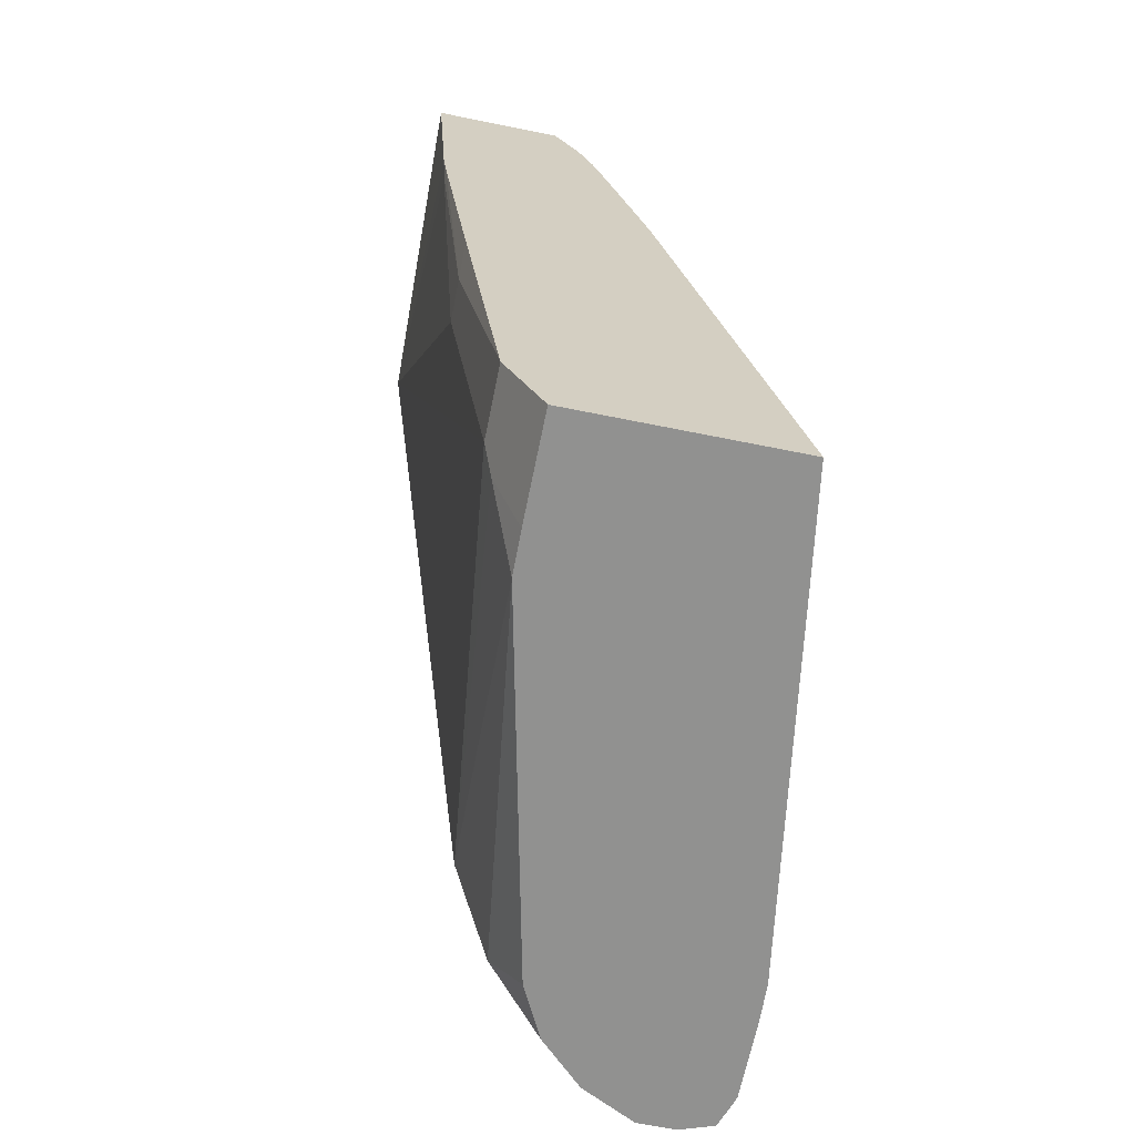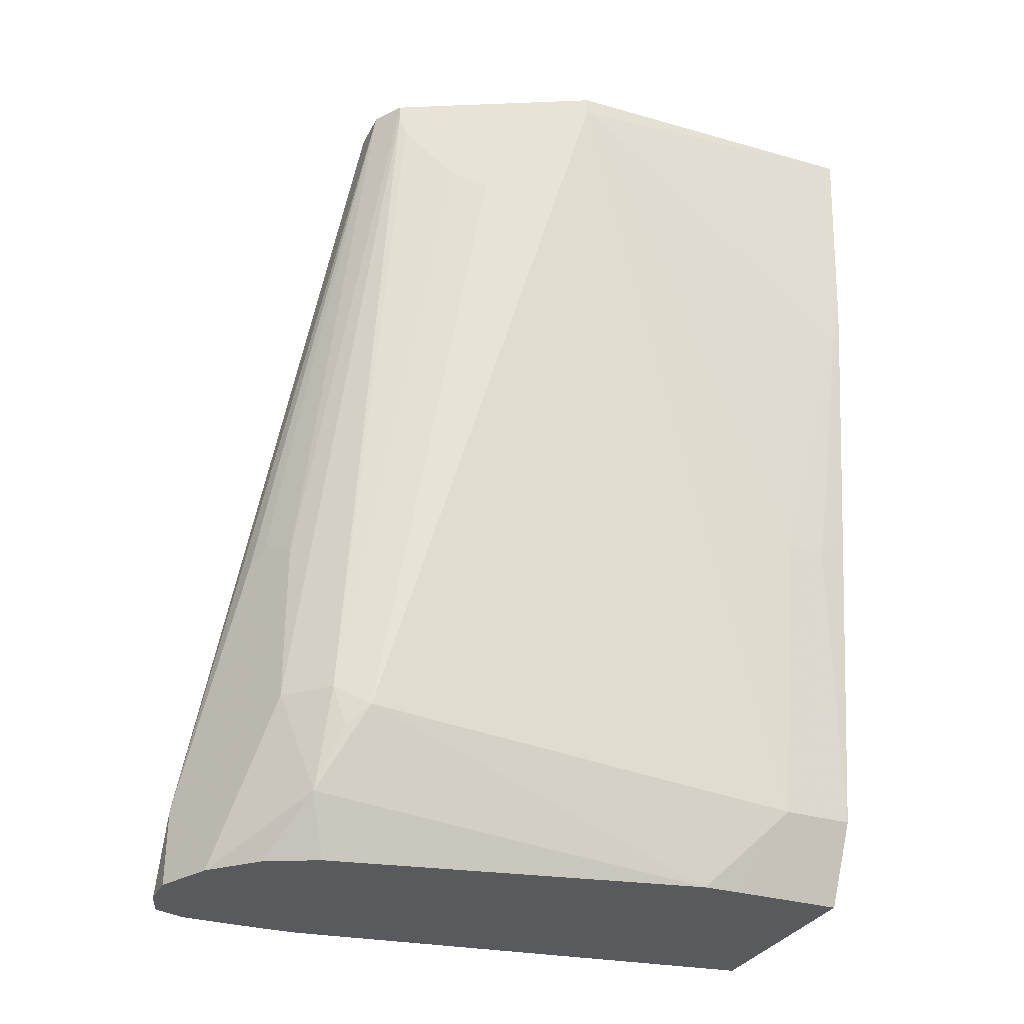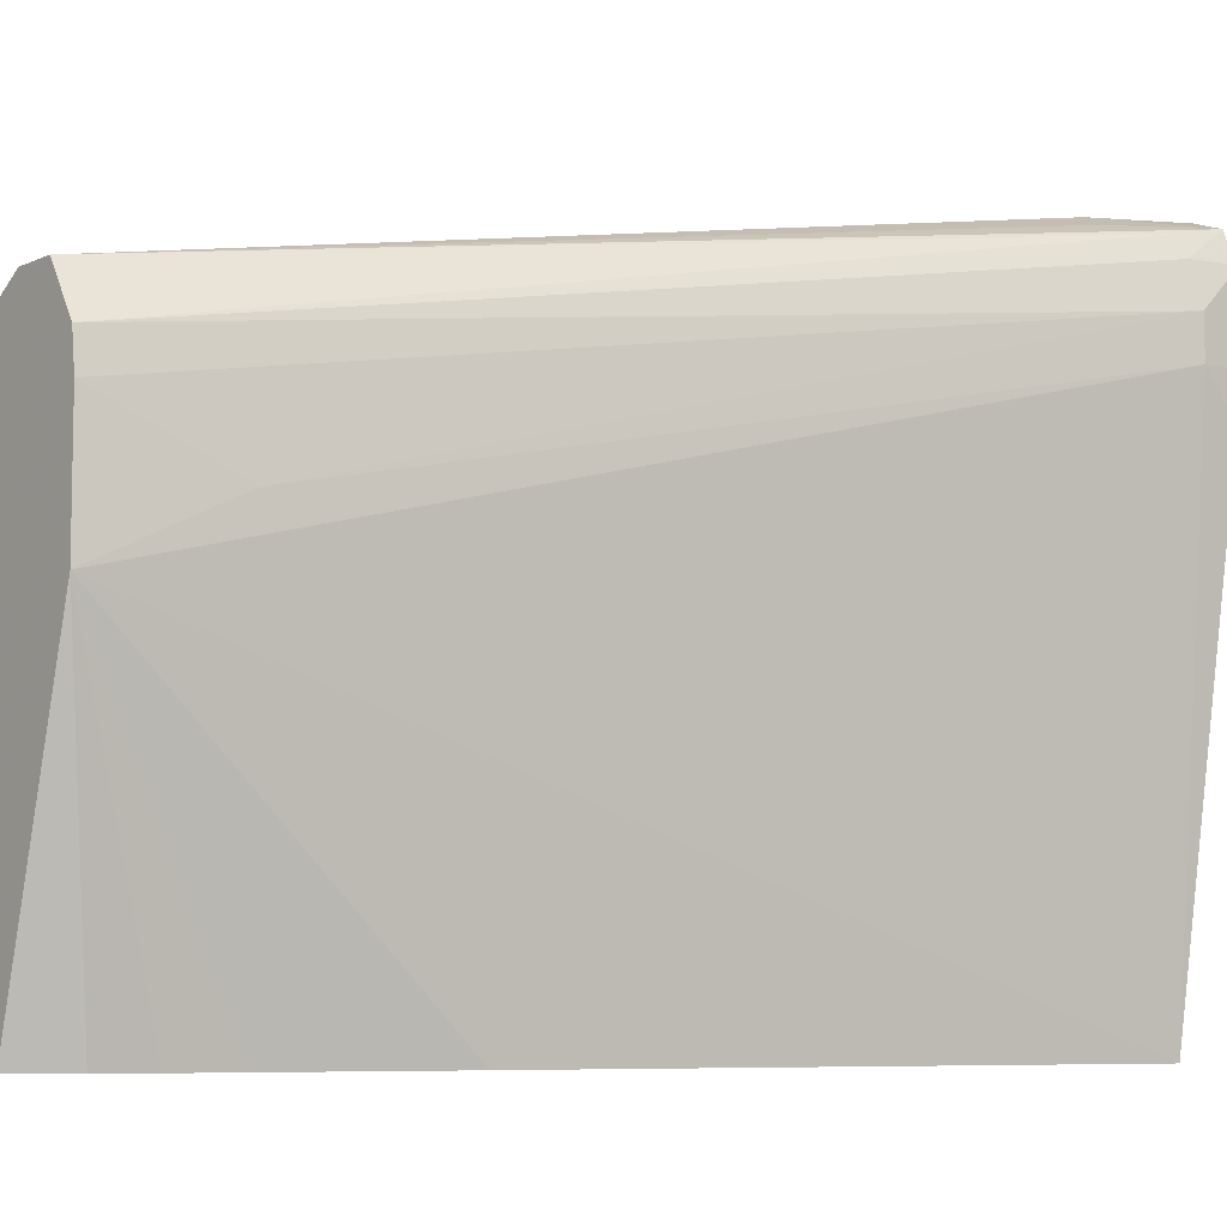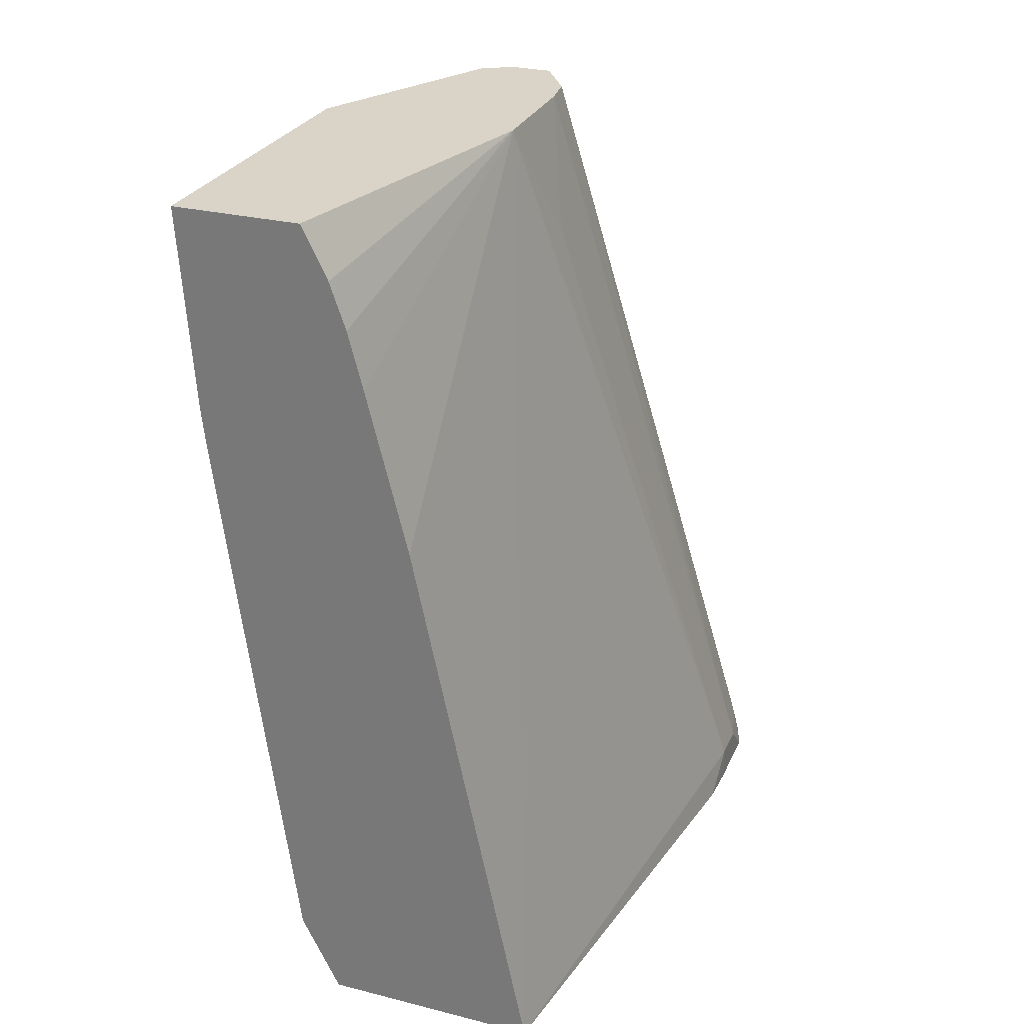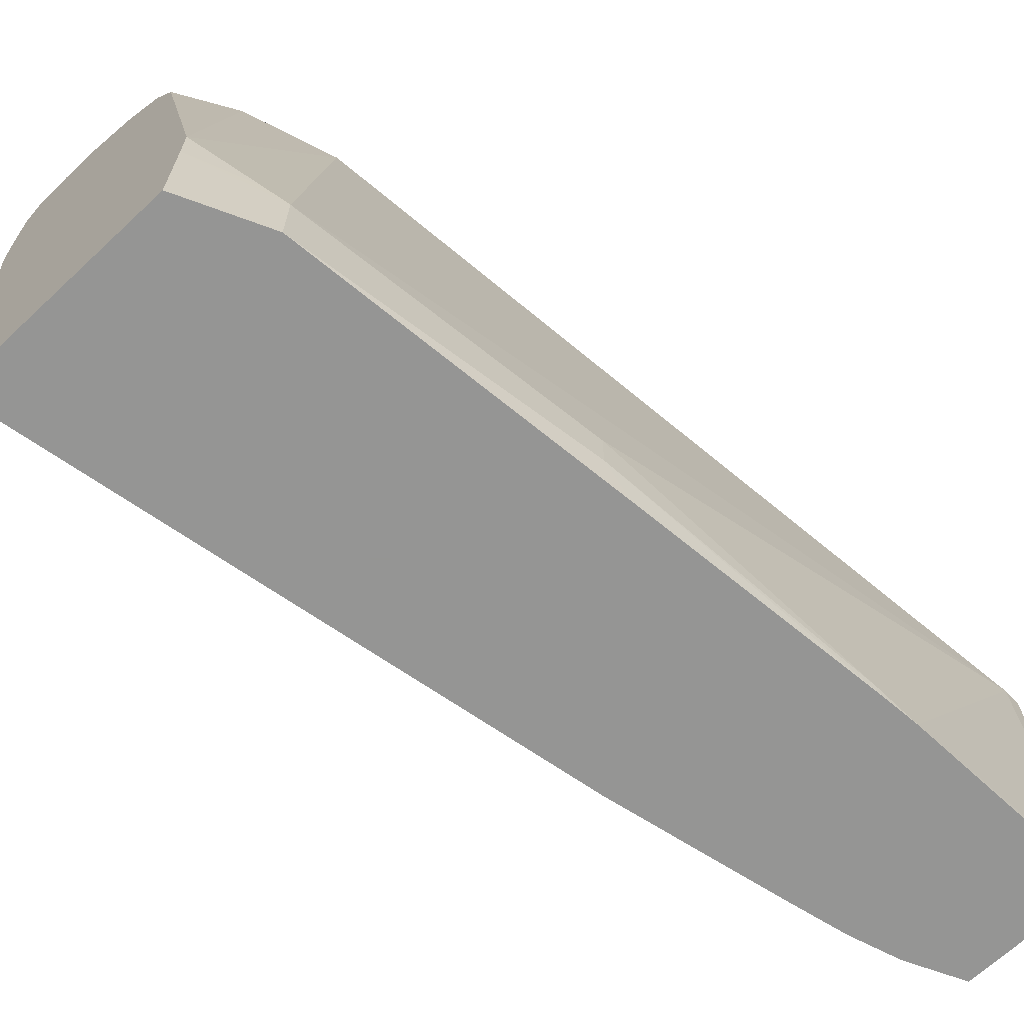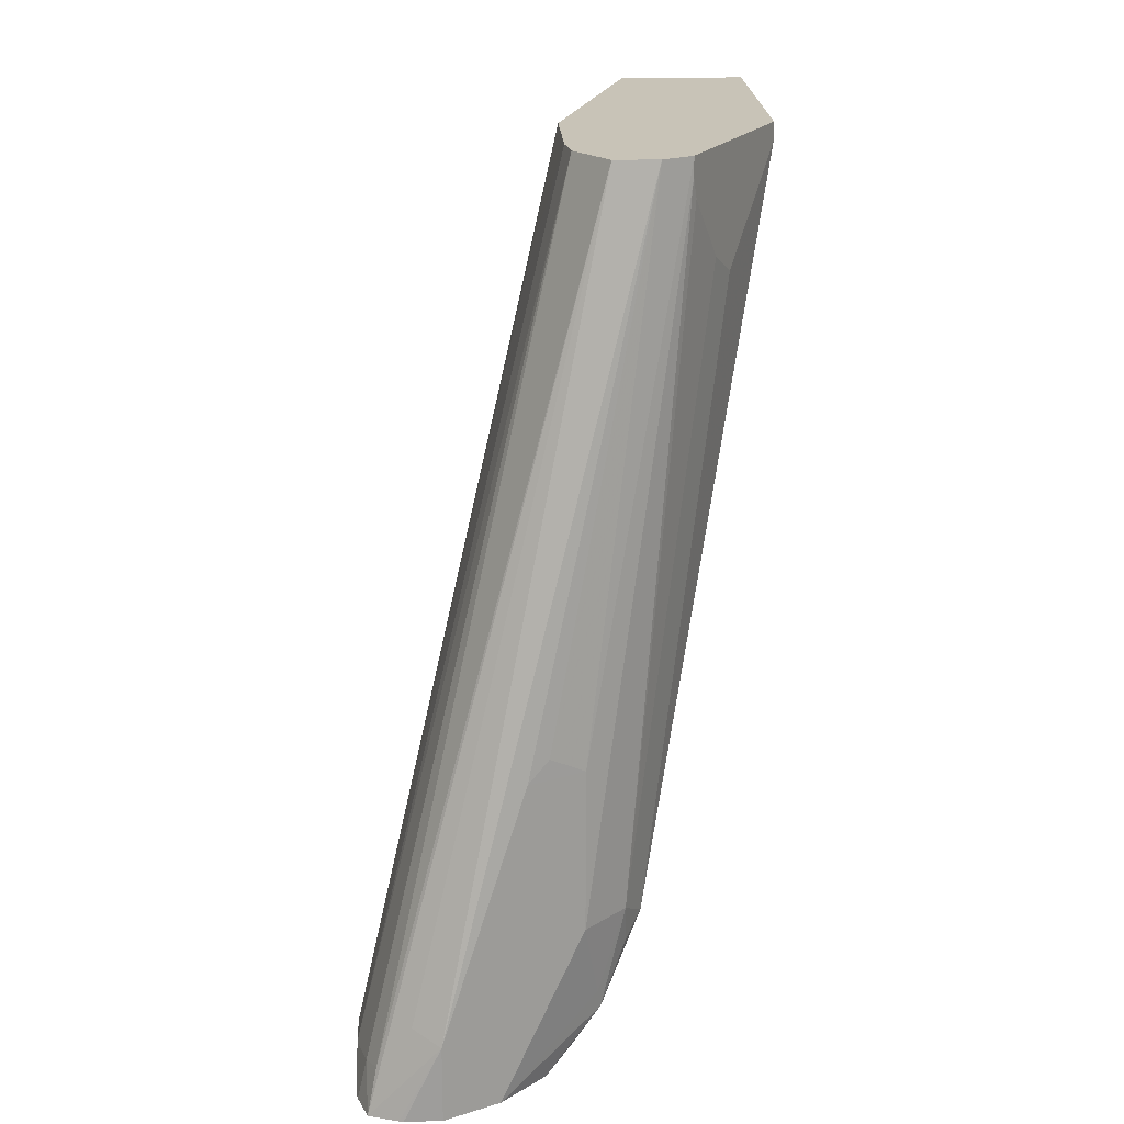
<metadata>
{"format":"obj","ext":"obj","renderer":"f3d","projection":"perspective","resolution":1024,"background":"white","views":[{"elev":-65.9,"azim":-11.5,"up":"+Z"},{"elev":-31.1,"azim":-113.3,"up":"+Z"},{"elev":-7.1,"azim":51.8,"up":"+Y"},{"elev":28.4,"azim":20.6,"up":"+Z"},{"elev":-67.4,"azim":-136.8,"up":"+Y"},{"elev":19.7,"azim":177.3,"up":"+Z"}]}
</metadata>
<code>
v -0.08452 0.2267 -0.6161
v -0.08243 0.2262 -0.6161
v -0.103 0.2267 -0.6161
v -0.103 0.2267 -0.577
v -0.0675 0.221 -0.6161
v -0.1044 0.226 -0.6161
v -0.0893 0.2198 -0.5701
v -0.1443 0.2061 -0.4533
v -0.2049 0.1671 -0.1763
v -0.1831 0.1671 -0.1763
v -0.06699 0.2061 -0.595
v -0.06229 0.2061 -0.6161
v -0.07214 0.2164 -0.5924
v -0.1182 0.2191 -0.6161
v -0.158 0.1992 -0.4533
v -0.1546 0.2009 -0.443
v -0.2198 0.158 -0.1763
v -0.1717 0.1923 -0.4533
v -0.1671 0.1419 -0.1763
v -0.06184 0.1855 -0.5976
v -0.06184 0.204 -0.6161
v -0.1305 0.2129 -0.6161
v -0.158 0.1992 -0.5357
v -0.2679 0.06185 -0.1763
v -0.2198 0.158 -0.1855
v -0.1717 0.1923 -0.5357
v -0.1649 0.1236 -0.1763
v -0.06184 0.1649 -0.5976
v -0.1494 0.09271 -0.237
v -0.06184 0.1649 -0.6161
v -0.1528 0.1911 -0.6161
v -0.1803 0.1751 -0.5873
v -0.1786 0.1786 -0.577
v -0.2679 0.06185 -0.1855
v -0.2713 -0.09159 -0.1763
v -0.2215 0.1545 -0.1958
v -0.2335 0.1305 -0.2267
v -0.1923 0.1717 -0.5357
v -0.1649 0.06185 -0.1763
v -0.09873 -0.09672 -0.6161
v -0.06287 0.1422 -0.6161
v -0.06262 0.1442 -0.6161
v -0.1601 0.1765 -0.6161
v -0.2009 0.1545 -0.5461
v -0.1932 0.1649 -0.5564
v -0.1659 0.1649 -0.6161
v -0.2068 -0.02267 -0.6161
v -0.2627 -0.09273 -0.2988
v -0.2647 -0.09672 -0.2774
v -0.2421 0.1133 -0.237
v -0.2267 -0.0618 -0.577
v -0.2473 -0.0618 -0.4327
v -0.2713 -0.09672 -0.1763
v -0.2067 -0.09672 -0.1763
v -0.1938 -0.09672 -0.202
v -0.1858 -0.09672 -0.2249
v -0.1783 -0.09672 -0.2536
v -0.1577 -0.09672 -0.3361
v -0.2071 -0.09672 -0.6161
v -0.2215 -0.05151 -0.5873
v -0.2071 -0.04433 -0.6161
v -0.2627 -0.09672 -0.2959
v -0.2473 -0.08241 -0.4327
v -0.2108 -0.09672 -0.6087
v -0.2267 -0.09672 -0.577
v -0.2473 -0.09672 -0.4184
f 32 45 38
f 32 38 33
f 32 43 46
f 32 46 47
f 32 47 44
f 34 48 49
f 34 50 44
f 34 37 50
f 34 44 51
f 34 51 52
f 36 38 37
f 35 49 53
f 34 49 35
f 32 44 45
f 24 34 35
f 28 39 40
f 28 29 39
f 28 42 30
f 28 41 42
f 28 40 41
f 27 39 29
f 26 33 38
f 25 38 36
f 25 26 38
f 25 37 34
f 25 36 37
f 22 26 23
f 37 38 44
f 31 43 32
f 37 44 50
f 59 64 61
f 39 54 55
f 22 33 26
f 63 65 66
f 62 63 66
f 51 63 52
f 51 65 63
f 51 64 65
f 51 61 64
f 51 60 61
f 48 63 62
f 48 52 63
f 48 62 49
f 47 61 60
f 44 60 51
f 44 47 60
f 40 64 59
f 40 65 64
f 40 66 65
f 40 62 66
f 40 49 62
f 40 53 49
f 40 54 53
f 40 55 54
f 40 56 55
f 40 57 56
f 40 58 57
f 39 58 40
f 39 57 58
f 39 56 57
f 39 55 56
f 38 45 44
f 22 32 33
f 34 52 48
f 20 29 28
f 5 13 11
f 5 10 13
f 5 7 10
f 5 11 12
f 4 10 7
f 4 9 10
f 4 8 9
f 4 6 8
f 4 7 5
f 3 6 4
f 2 4 5
f 1 4 2
f 1 3 4
f 1 6 3
f 1 22 14
f 1 31 22
f 1 43 31
f 1 46 43
f 1 47 46
f 1 61 47
f 1 59 61
f 1 40 59
f 1 41 40
f 1 42 41
f 1 30 42
f 1 21 30
f 1 12 21
f 1 5 12
f 1 2 5
f 6 14 15
f 6 15 8
f 1 14 6
f 8 16 9
f 8 15 16
f 20 27 29
f 20 30 21
f 20 28 30
f 19 27 20
f 17 34 24
f 17 25 34
f 17 26 25
f 17 18 26
f 15 23 26
f 15 18 16
f 14 23 15
f 14 22 23
f 12 20 21
f 11 19 20
f 15 26 18
f 11 13 19
f 22 31 32
f 9 24 35
f 9 35 53
f 9 53 54
f 9 54 39
f 9 39 27
f 9 17 24
f 9 19 10
f 9 16 18
f 9 18 17
f 10 19 13
f 11 20 12
f 9 27 19

</code>
